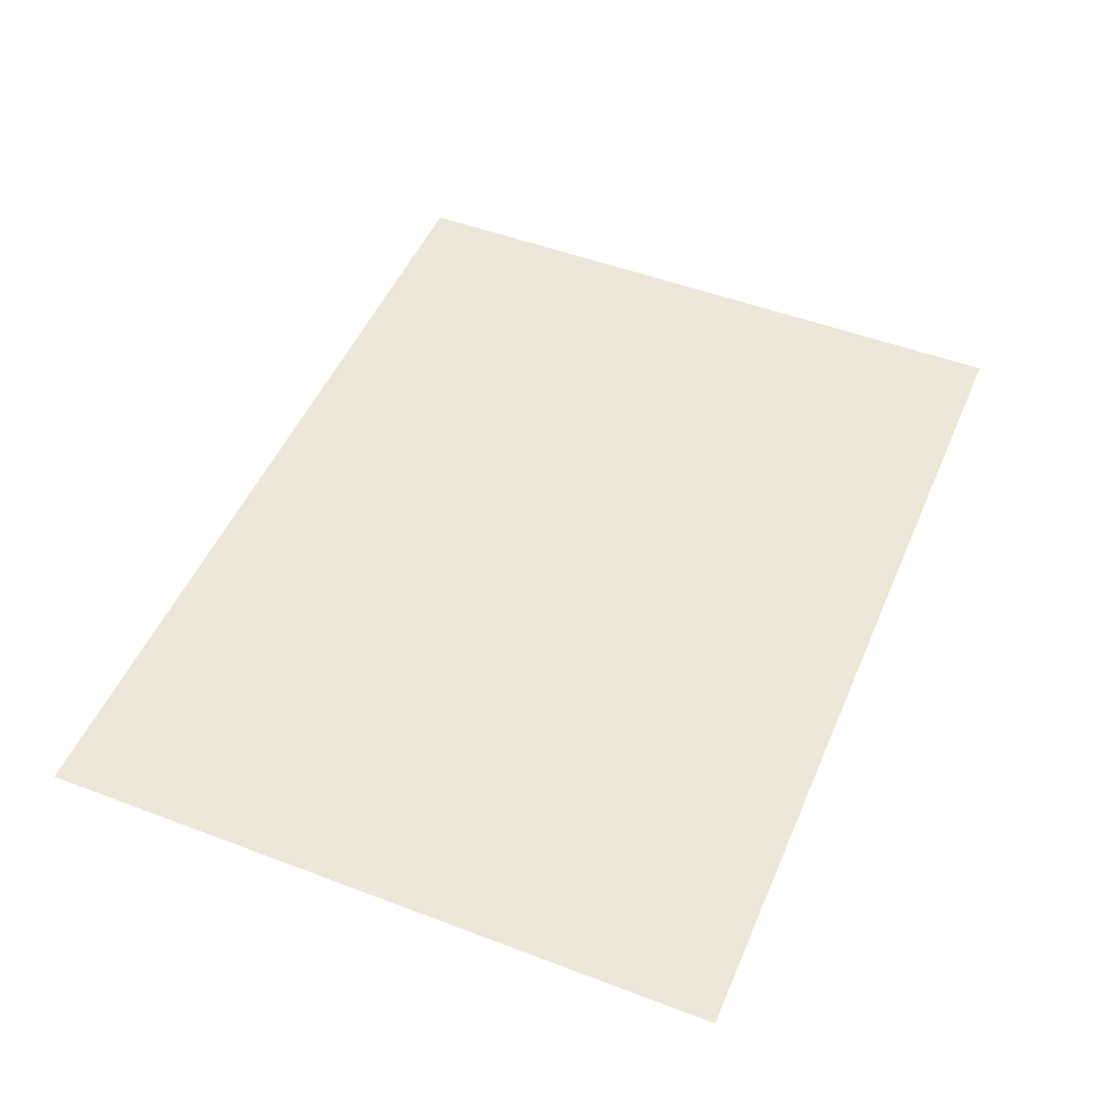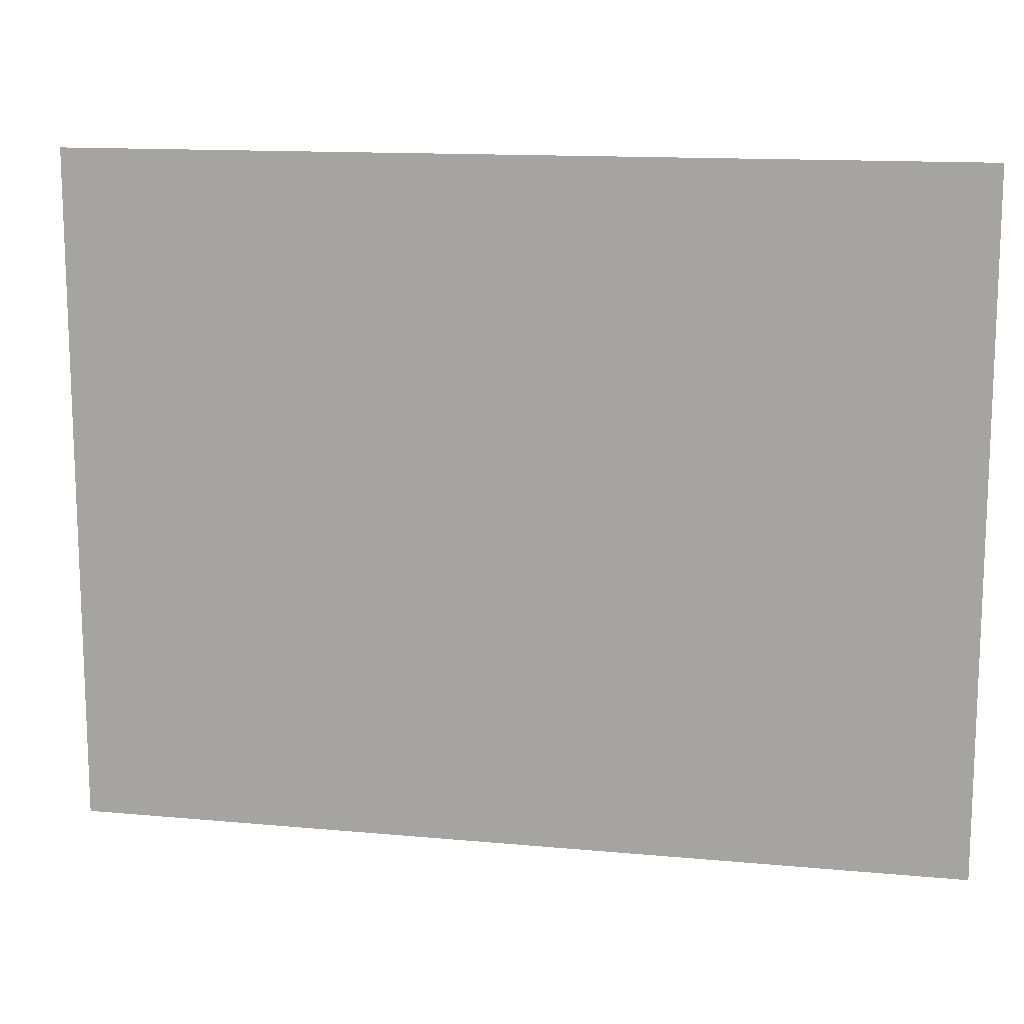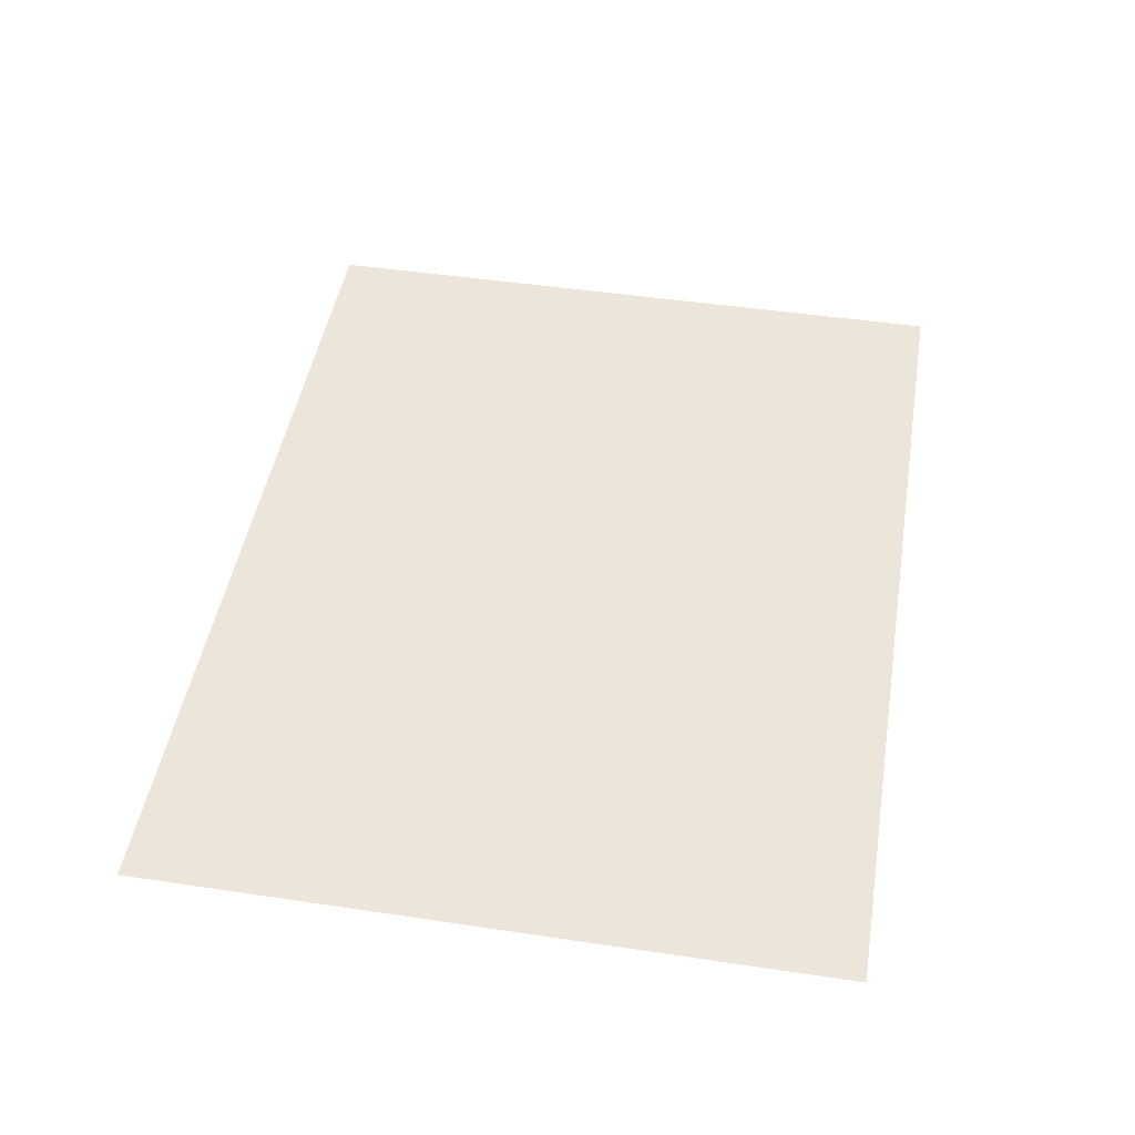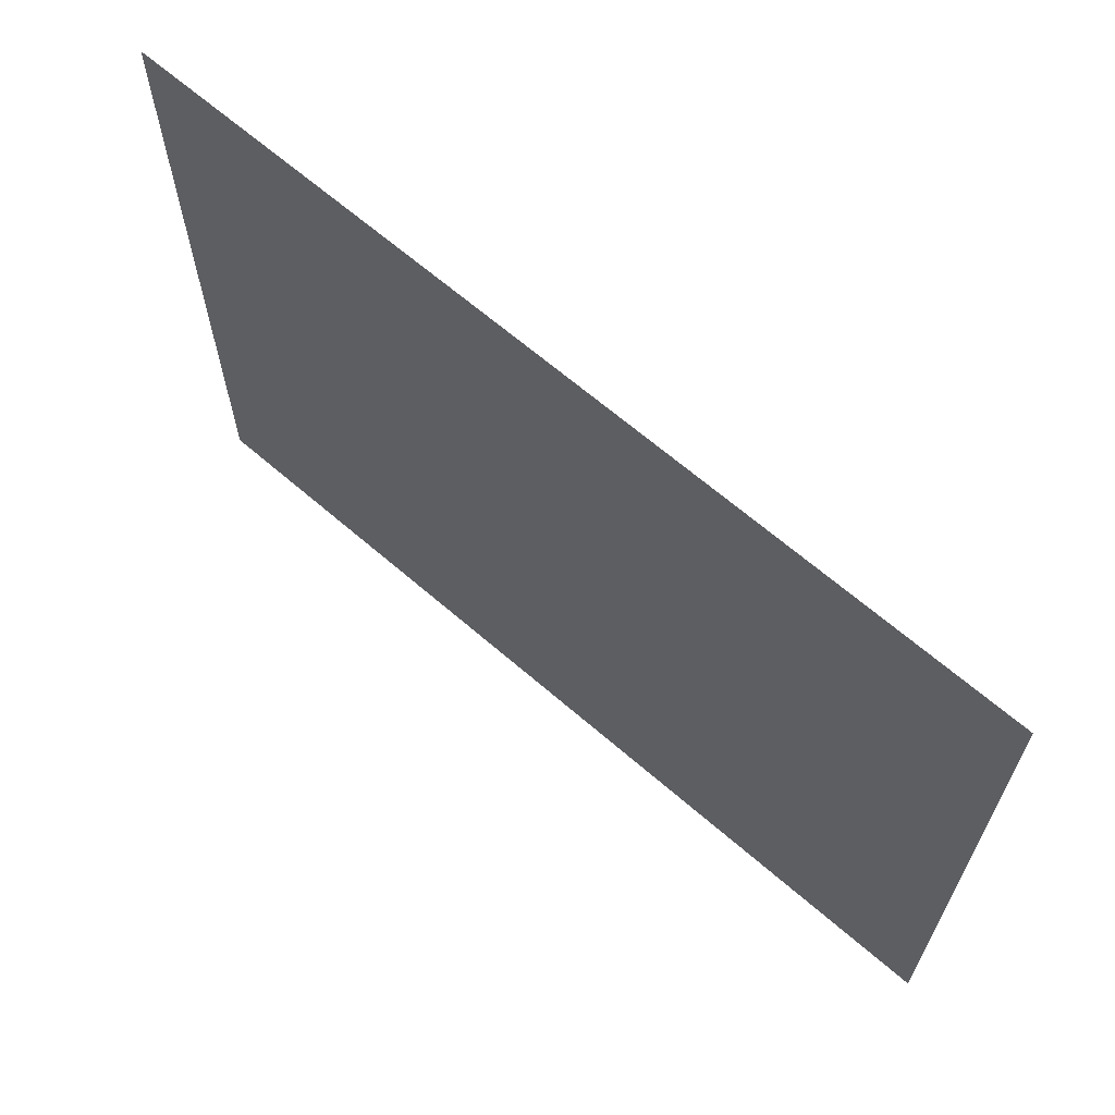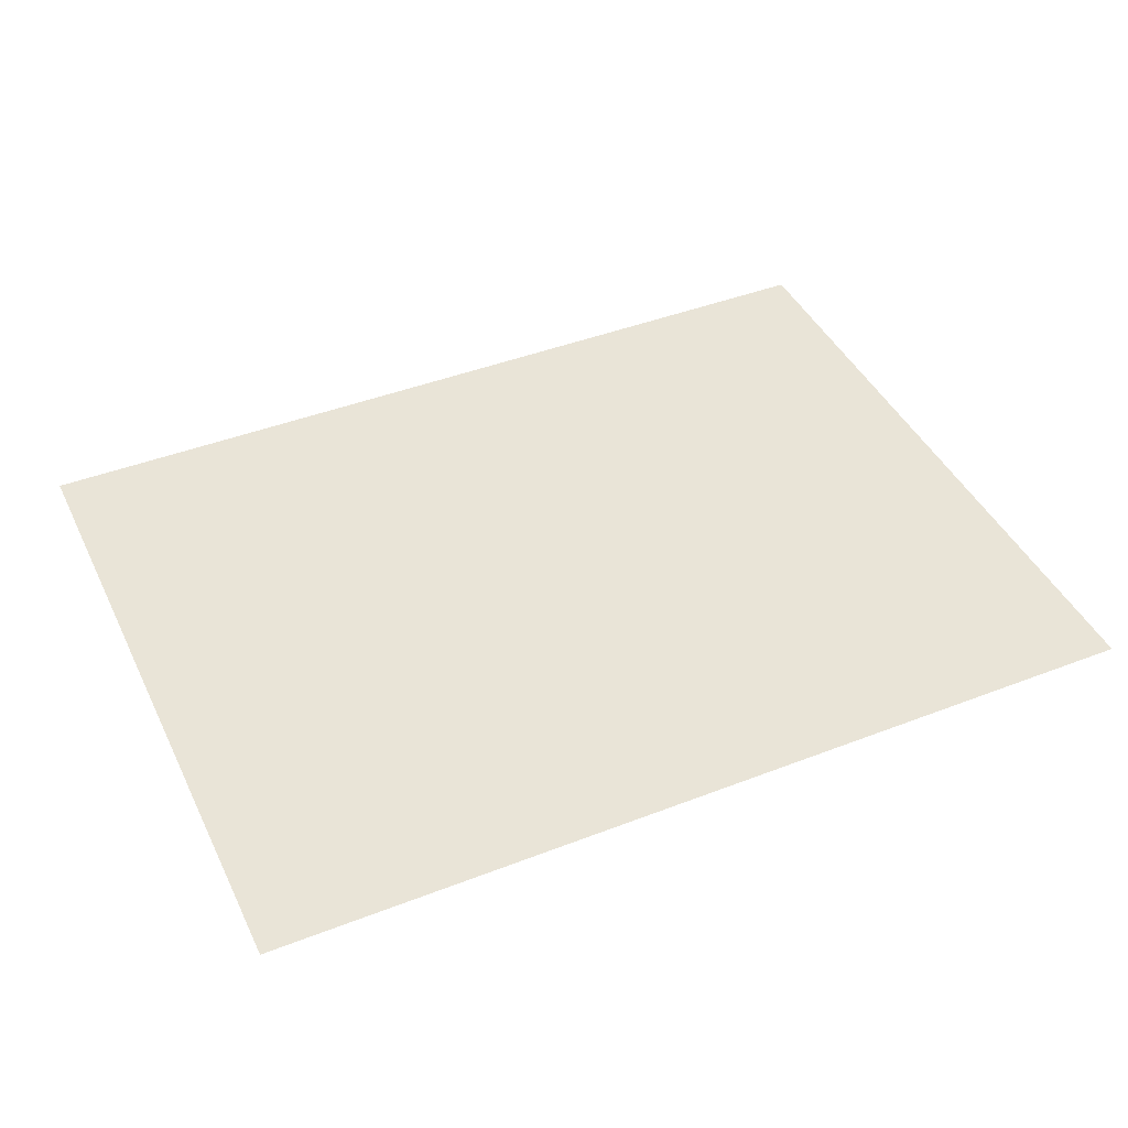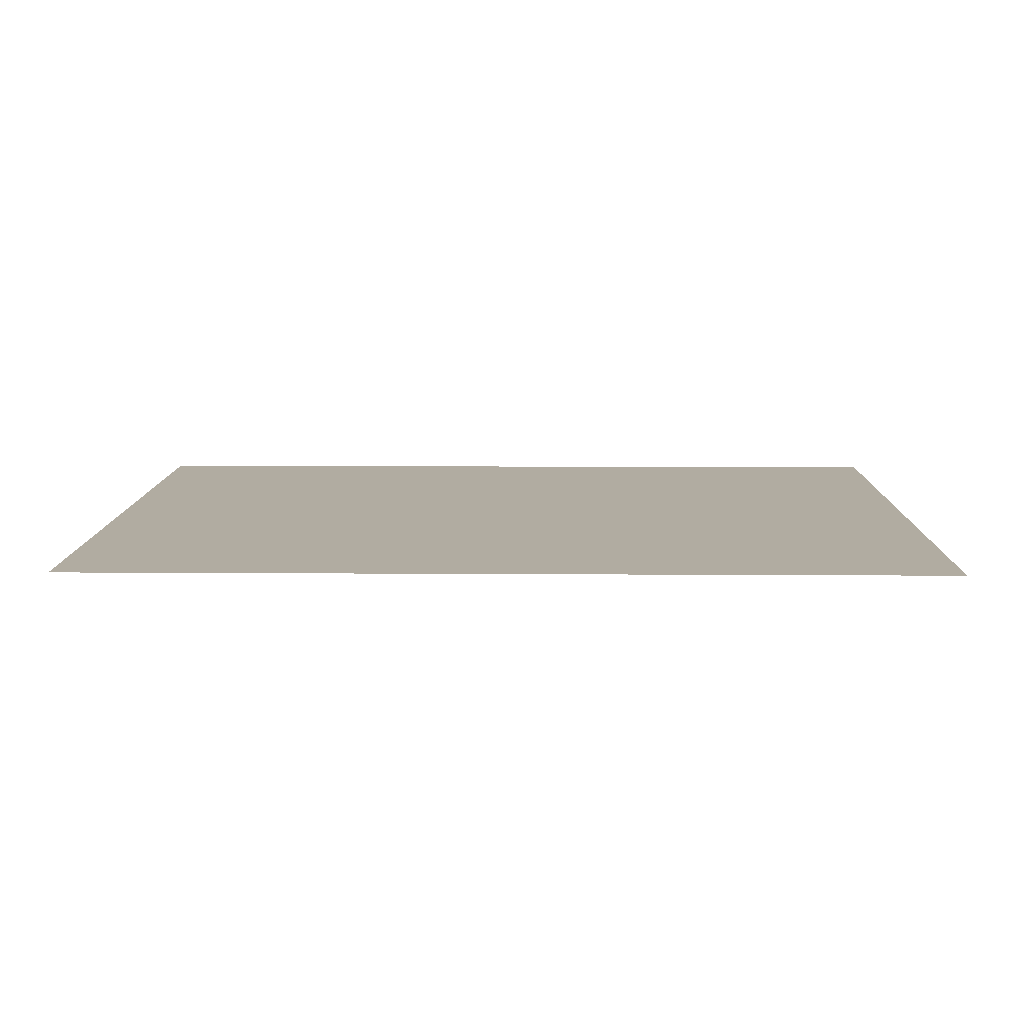
<metadata>
{"format":"obj","ext":"obj","renderer":"f3d","projection":"perspective","resolution":1024,"background":"white","views":[{"elev":49.9,"azim":-67.3,"up":"+Y"},{"elev":13.4,"azim":-168.1,"up":"+Z"},{"elev":46.9,"azim":99.6,"up":"+Y"},{"elev":65.3,"azim":41.1,"up":"+Z"},{"elev":43.3,"azim":155.4,"up":"+Y"},{"elev":10.2,"azim":-179.0,"up":"+Y"}]}
</metadata>
<code>
o #ID452
v -0.1124 -0.2155 -0.04044
v -0.2007 -0.2155 -0.1077
v -0.1124 -0.2155 -0.1077
v -0.2007 -0.2155 -0.04044
v -0.2007 -0.2155 -0.04044
v -0.1124 -0.2155 -0.04044
v -0.2007 -0.2155 -0.1077
v -0.1124 -0.2155 -0.1077
f 1 2 3
f 2 1 4
f 5 6 7
f 8 7 6

</code>
